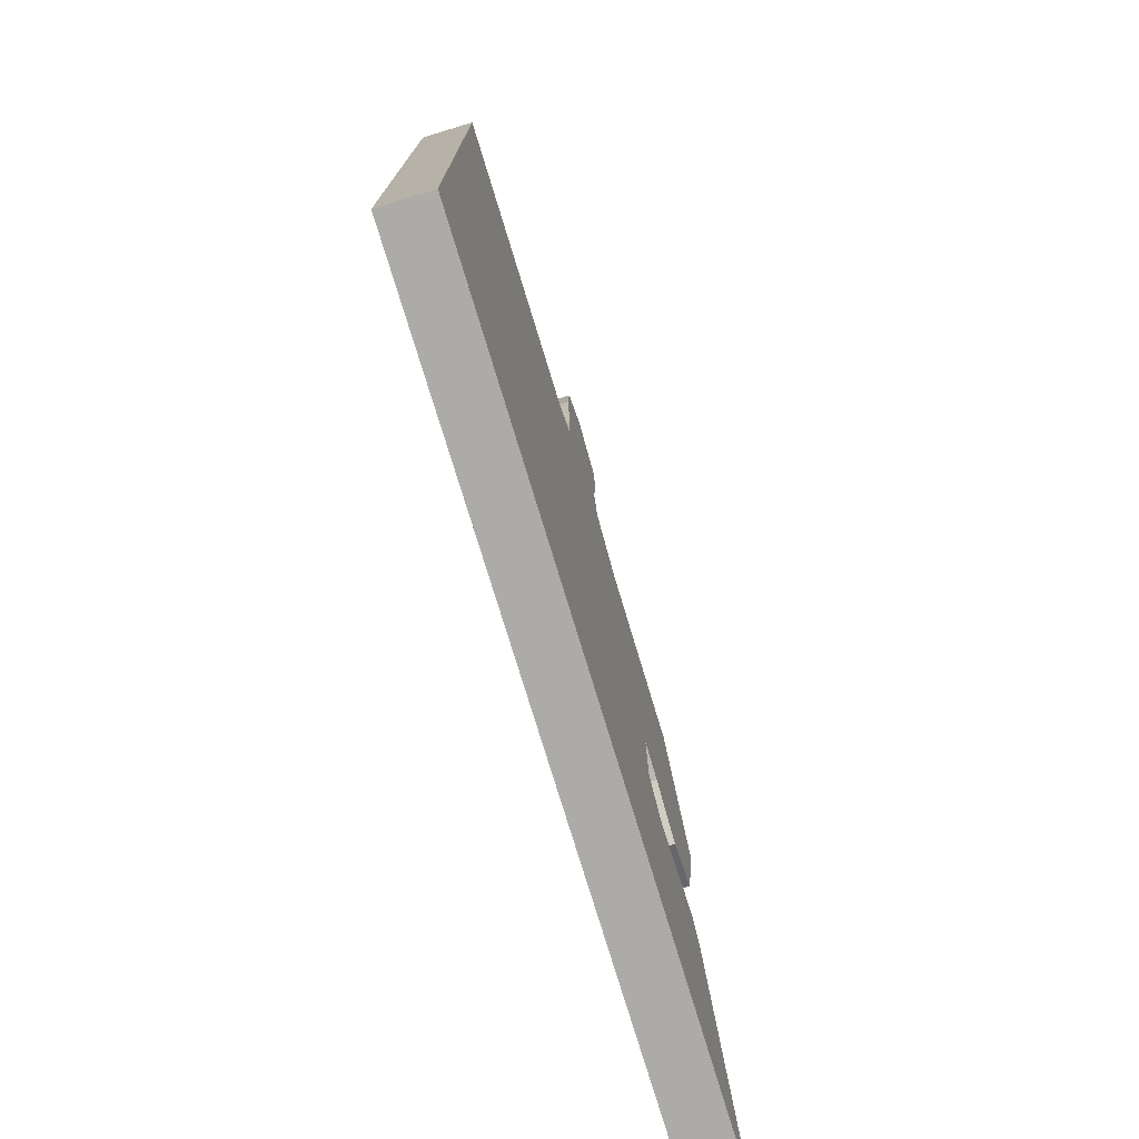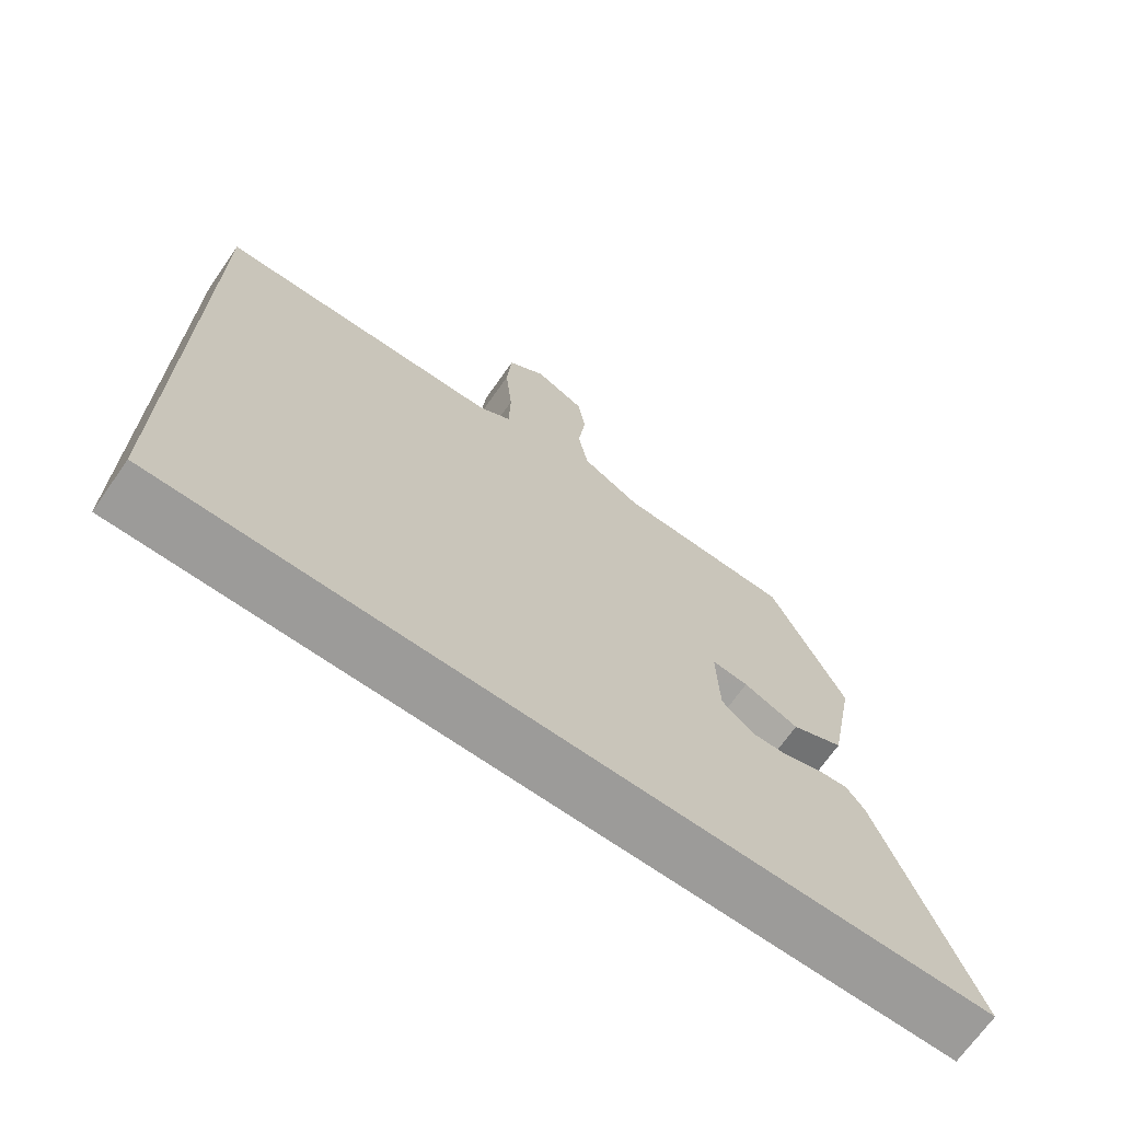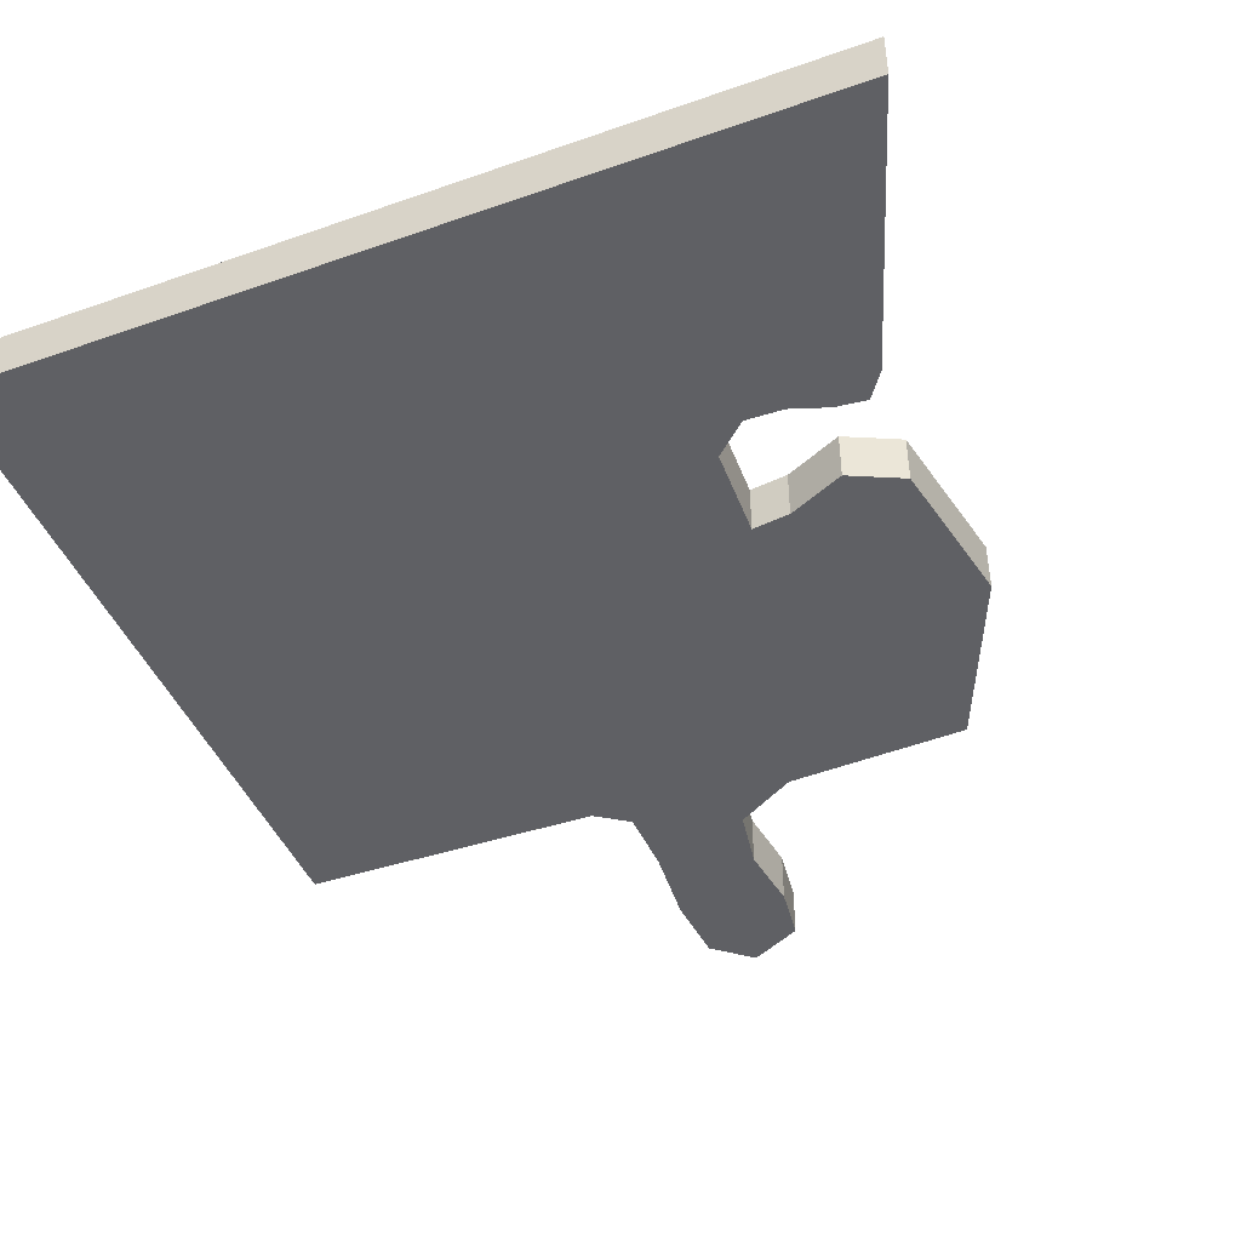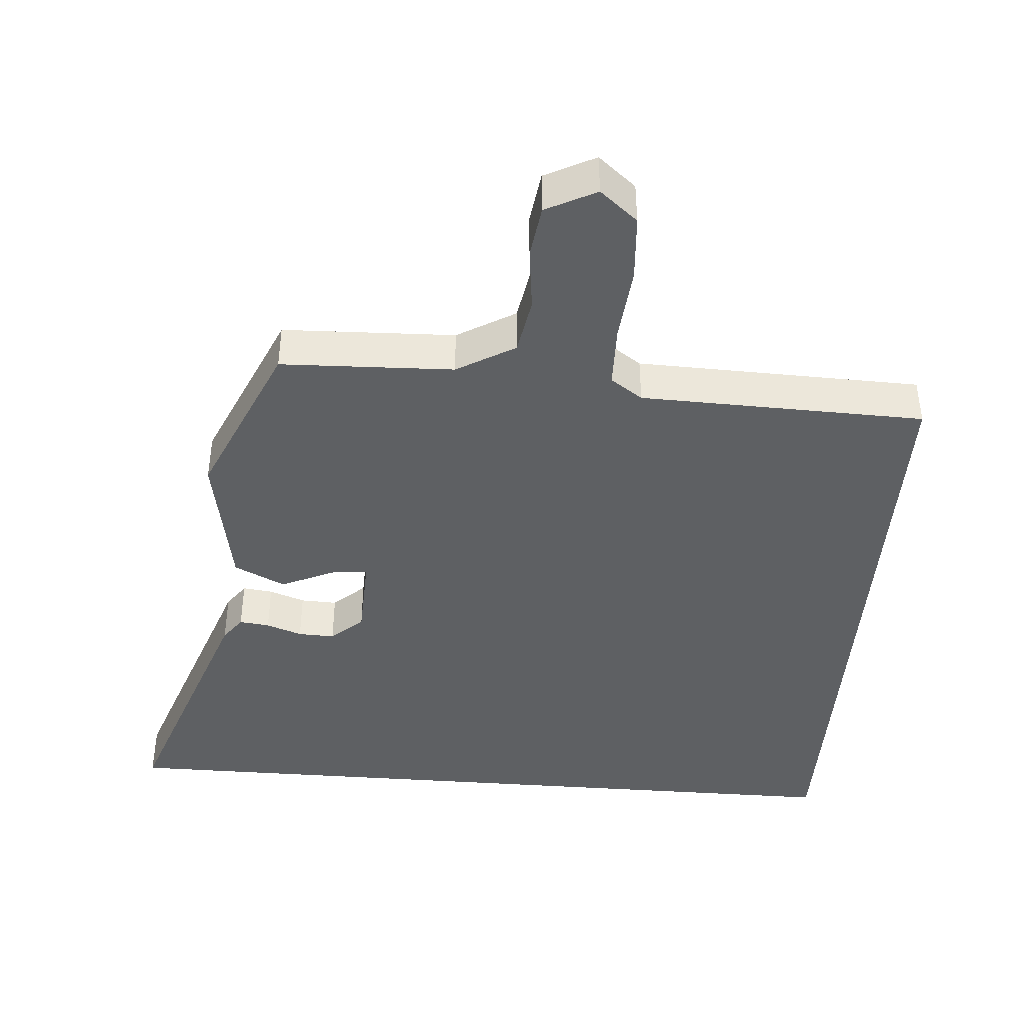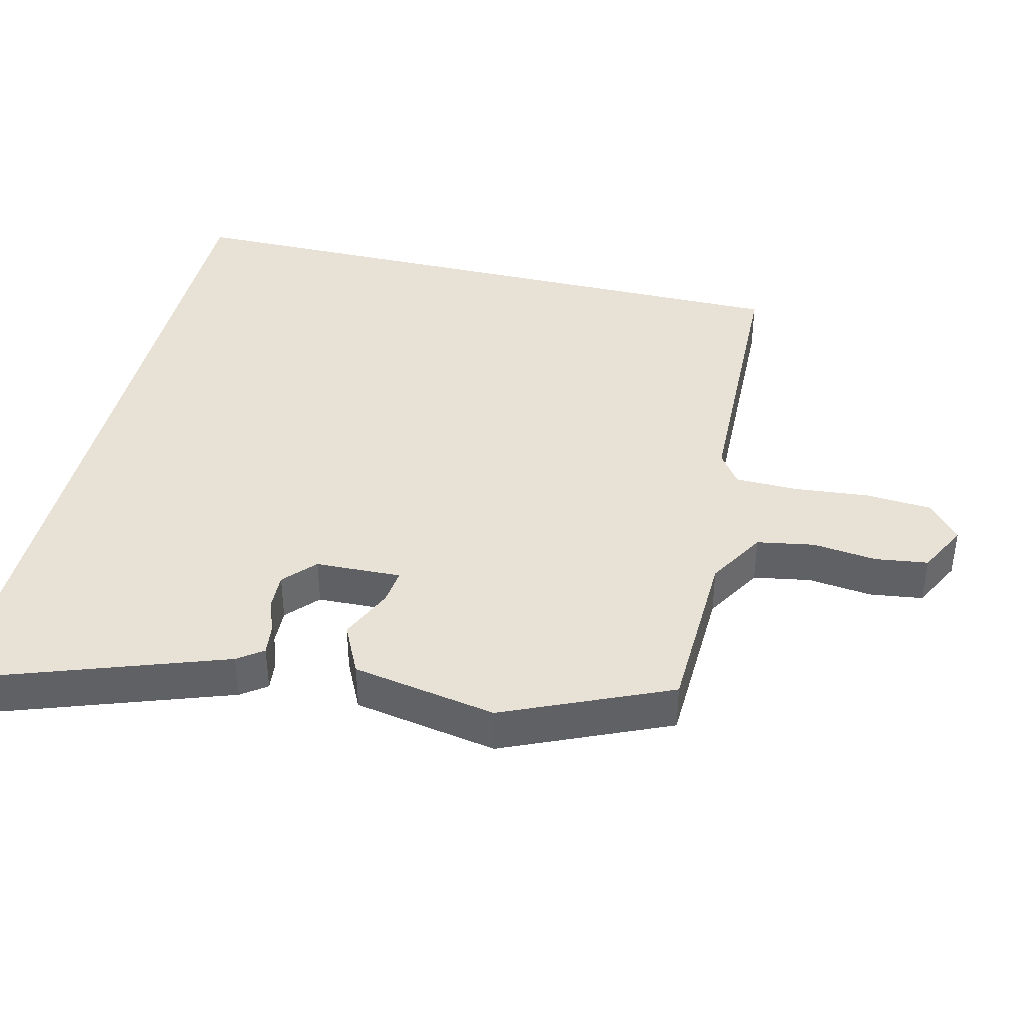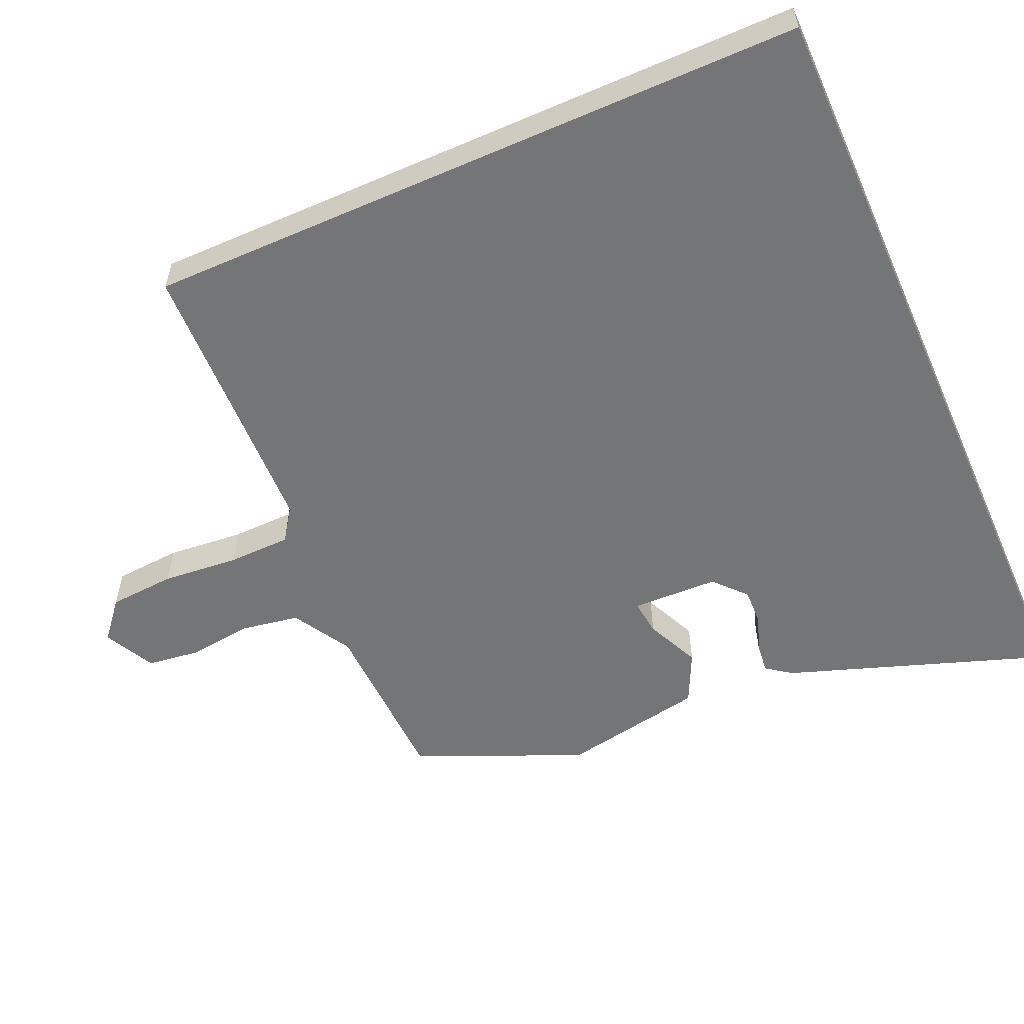
<metadata>
{"format":"obj","ext":"obj","renderer":"f3d","projection":"perspective","resolution":1024,"background":"white","views":[{"elev":-76.3,"azim":106.9,"up":"+Z"},{"elev":-69.8,"azim":144.9,"up":"+Z"},{"elev":-45.2,"azim":-157.9,"up":"+Y"},{"elev":-42.1,"azim":-4.5,"up":"+Y"},{"elev":40.2,"azim":-76.5,"up":"+Y"},{"elev":-56.4,"azim":113.9,"up":"+Y"}]}
</metadata>
<code>
v 0.5 0.07 0.447
v 0.5 0.07 -0.5
v -0.636 0.07 -0.5
v -0.506 0.07 -0.127
v -0.48 0.07 -0.091
v -0.437 0.07 -0.096
v -0.386 0.07 -0.114
v -0.334 0.07 -0.116
v -0.289 0.07 -0.075
v -0.285 0.07 0.048
v -0.336 0.07 0.042
v -0.413 0.07 0.007
v -0.486 0.07 0.042
v -0.524 0.07 0.248
v -0.421 0.07 0.484
v -0.174 0.07 0.493
v -0.091 0.07 0.542
v -0.077 0.07 0.624
v -0.088 0.07 0.715
v -0.078 0.07 0.791
v -0.006 0.07 0.828
v 0.048 0.07 0.783
v 0.055 0.07 0.688
v 0.045 0.07 0.579
v 0.047 0.07 0.49
v 0.093 0.07 0.458
v 0.5 0 0.447
v 0.5 0 -0.5
v -0.636 0 -0.5
v -0.506 0 -0.127
v -0.48 0 -0.091
v -0.437 0 -0.096
v -0.386 0 -0.114
v -0.334 0 -0.116
v -0.289 0 -0.075
v -0.285 0 0.048
v -0.336 0 0.042
v -0.413 0 0.007
v -0.486 0 0.042
v -0.524 0 0.248
v -0.421 0 0.484
v -0.174 0 0.493
v -0.091 0 0.542
v -0.077 0 0.624
v -0.088 0 0.715
v -0.078 0 0.791
v -0.006 0 0.828
v 0.048 0 0.783
v 0.055 0 0.688
v 0.045 0 0.579
v 0.047 0 0.49
v 0.093 0 0.458
f 22 23 24
f 21 22 24
f 20 21 24
f 19 20 24
f 18 19 24
f 17 18 24 25
f 16 17 25 26
f 15 16 26
f 14 15 26
f 13 14 26
f 12 13 26
f 11 12 26
f 5 6 7
f 4 5 7
f 3 4 7
f 2 3 7
f 2 7 8
f 1 2 8 9
f 10 11 26 1
f 1 9 10
f 50 49 48
f 50 48 47
f 50 47 46
f 50 46 45
f 50 45 44
f 51 50 44 43
f 52 51 43 42
f 52 42 41
f 52 41 40
f 52 40 39
f 52 39 38
f 52 38 37
f 33 32 31
f 33 31 30
f 33 30 29
f 33 29 28
f 34 33 28
f 35 34 28 27
f 27 52 37 36
f 36 35 27
f 1 27 28 2
f 2 28 29 3
f 3 29 30 4
f 4 30 31 5
f 5 31 32 6
f 6 32 33 7
f 7 33 34 8
f 8 34 35 9
f 9 35 36 10
f 10 36 37 11
f 11 37 38 12
f 12 38 39 13
f 13 39 40 14
f 14 40 41 15
f 15 41 42 16
f 16 42 43 17
f 17 43 44 18
f 18 44 45 19
f 19 45 46 20
f 20 46 47 21
f 21 47 48 22
f 22 48 49 23
f 23 49 50 24
f 24 50 51 25
f 25 51 52 26
f 26 52 27 1

</code>
